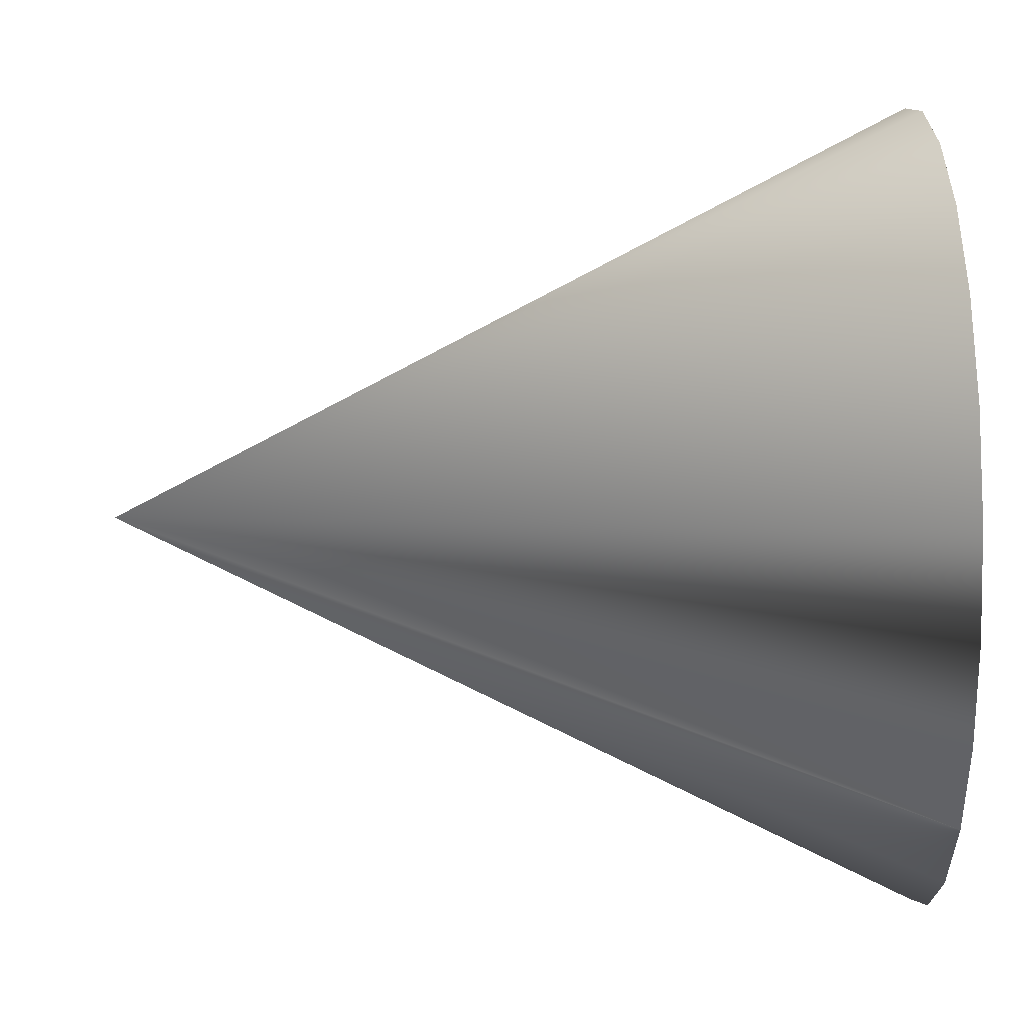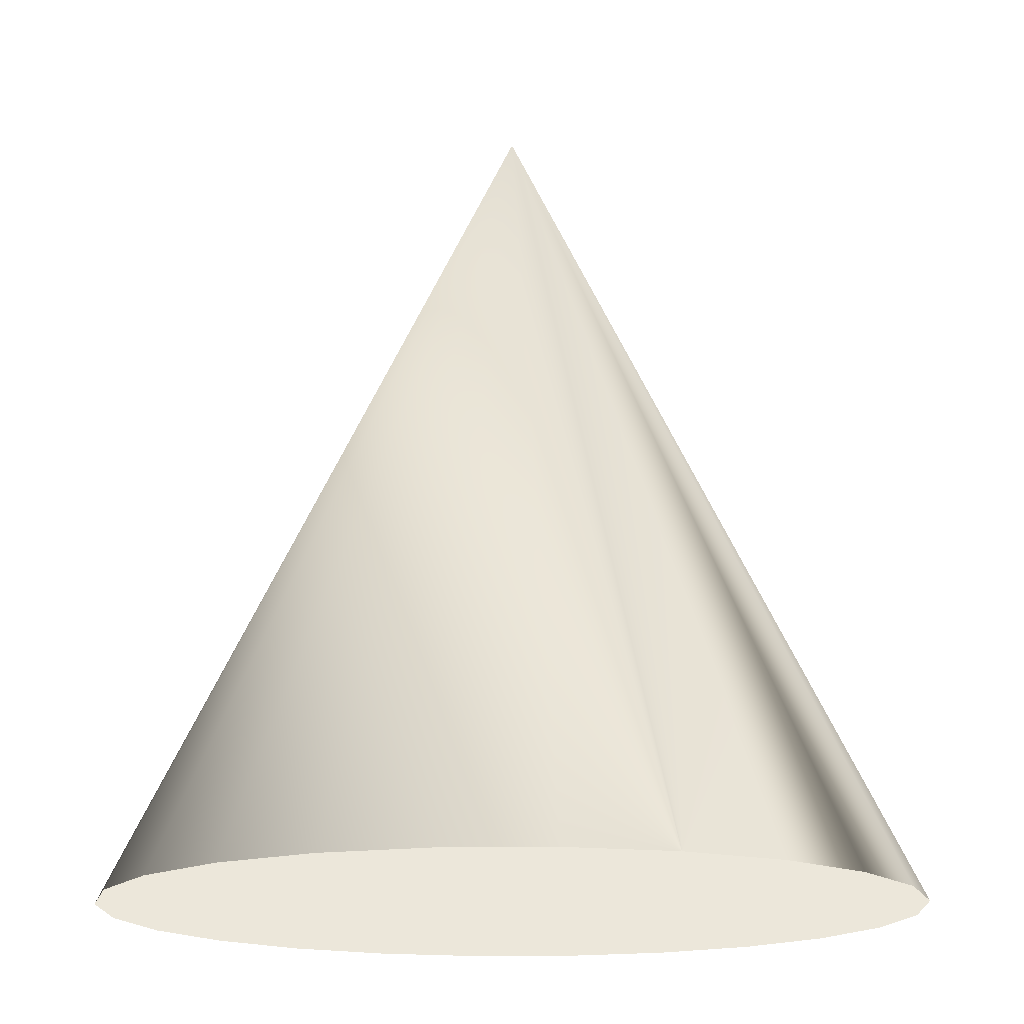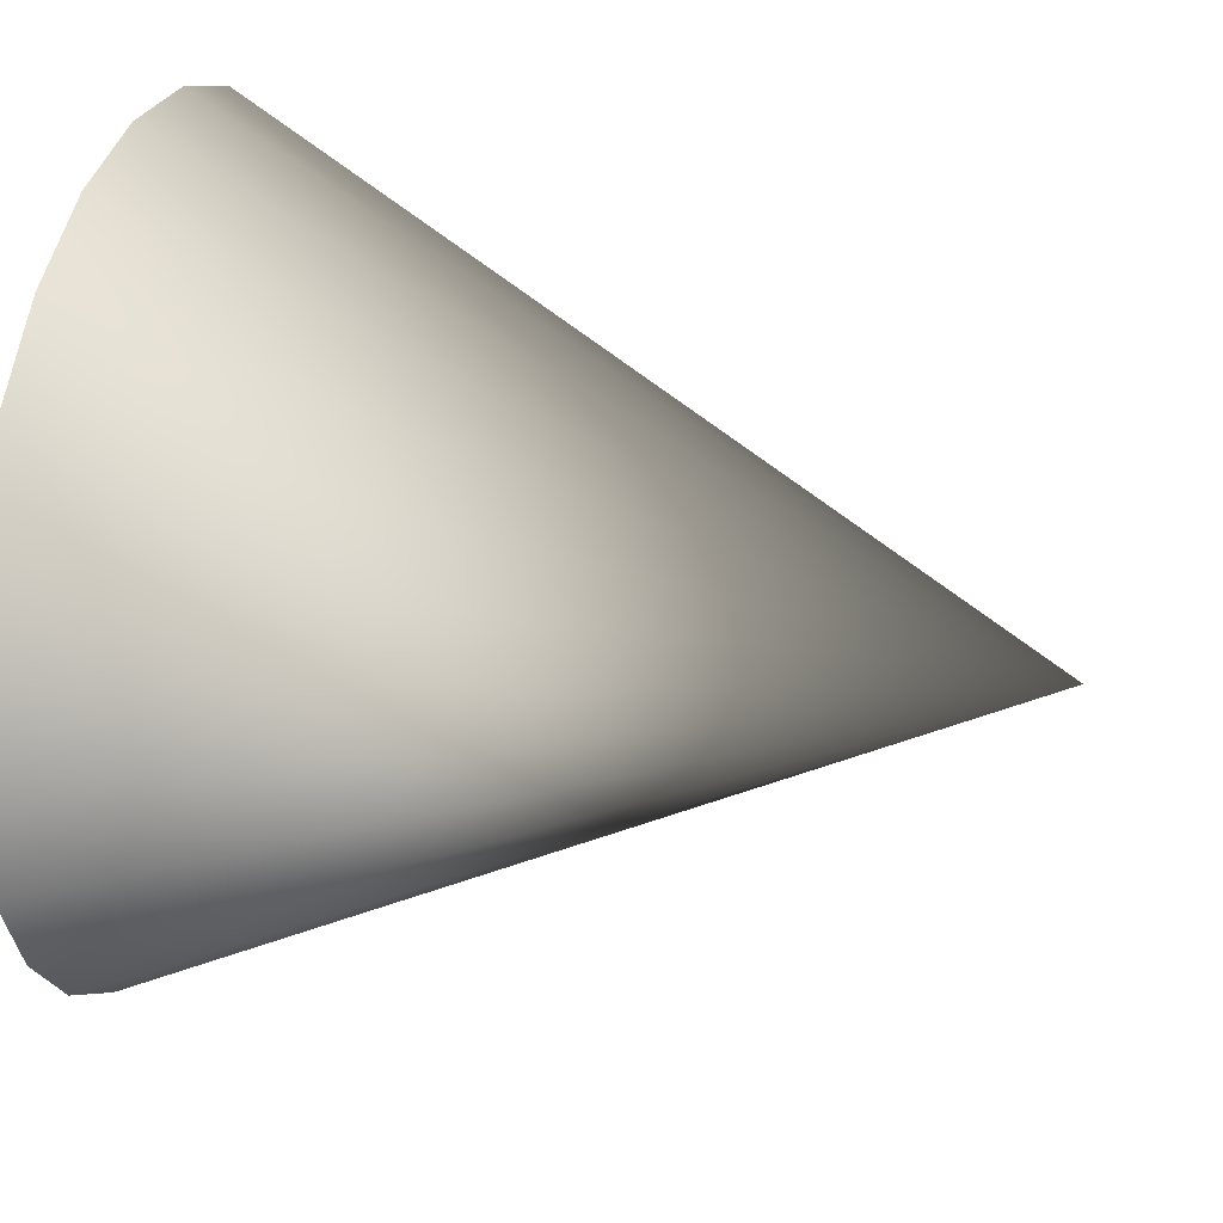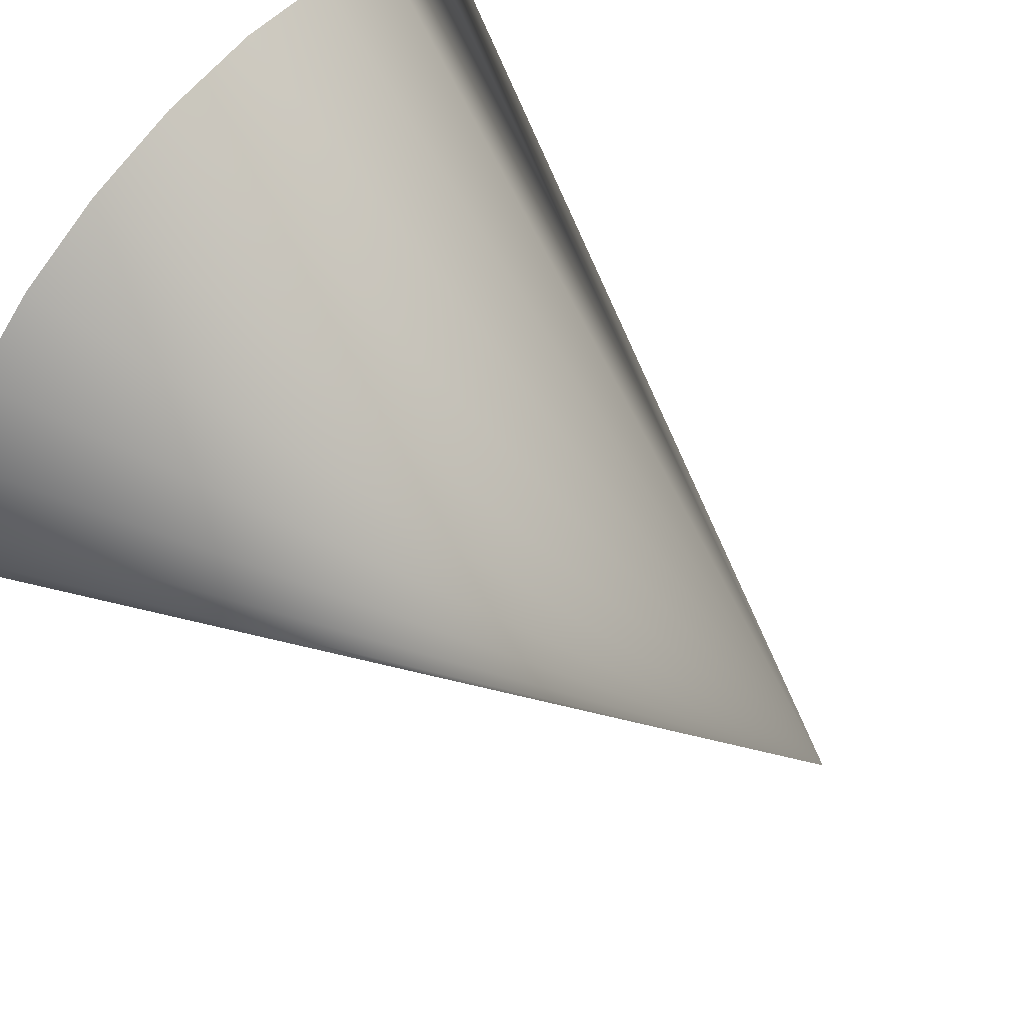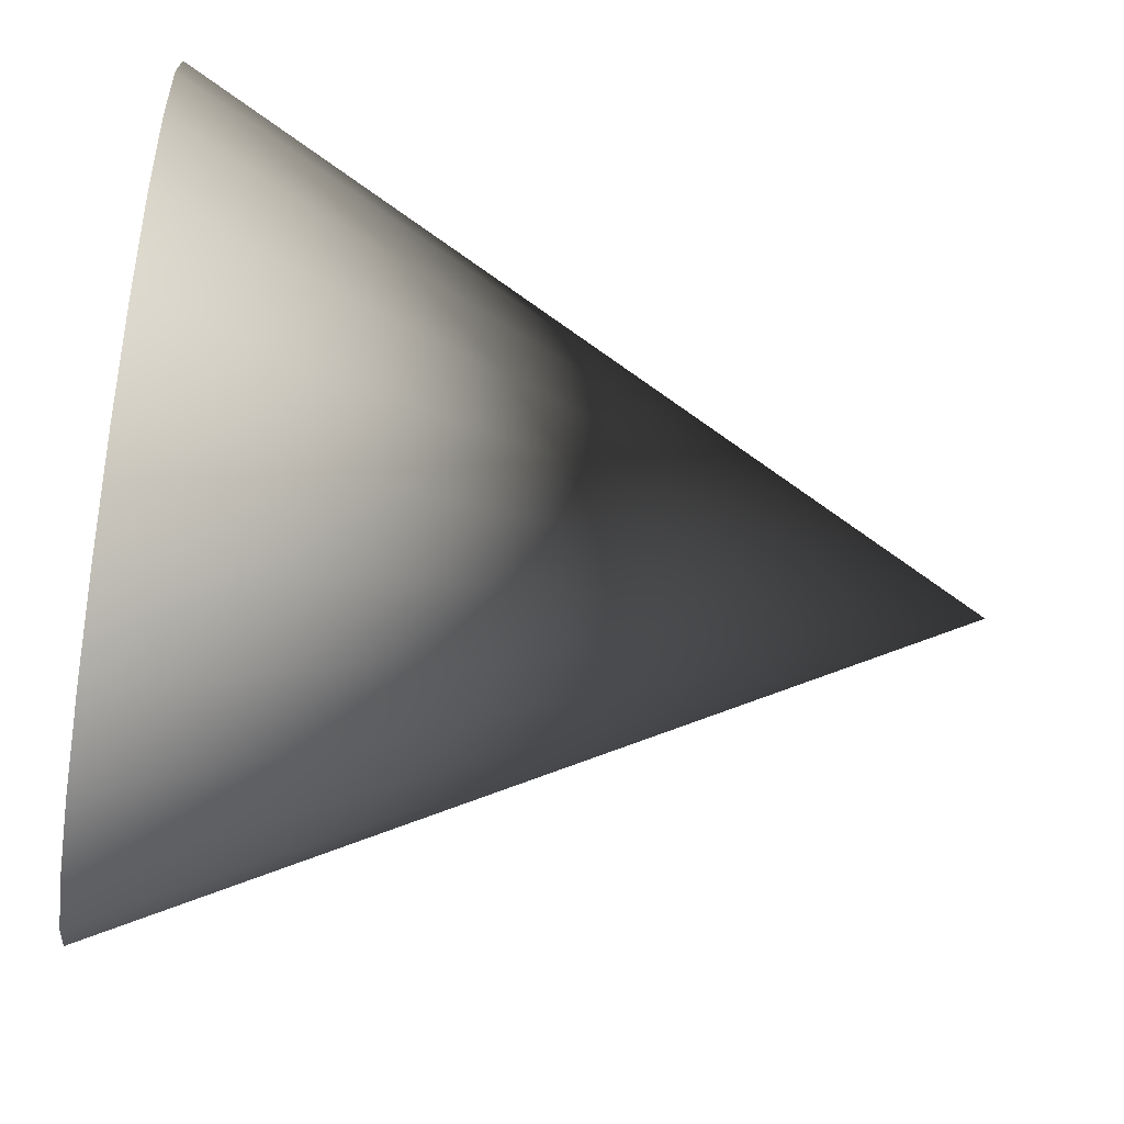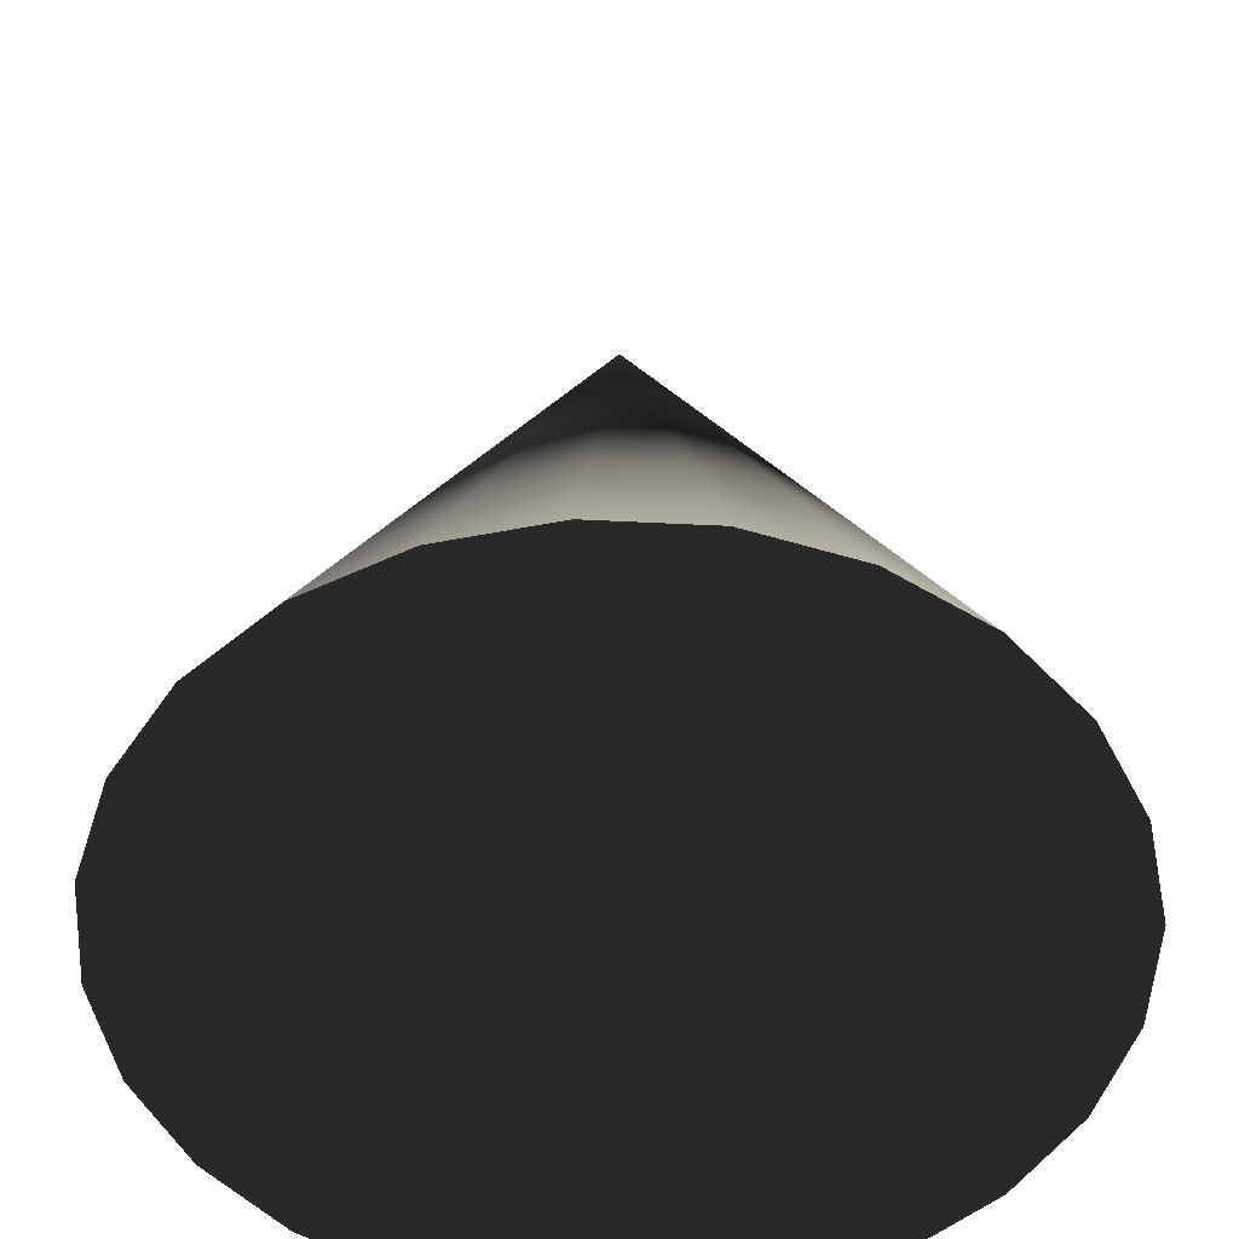
<metadata>
{"format":"obj","ext":"obj","renderer":"f3d","projection":"perspective","resolution":1024,"background":"white","views":[{"elev":47.5,"azim":88.9,"up":"+Y"},{"elev":-15.9,"azim":69.3,"up":"+Z"},{"elev":33.2,"azim":-74.3,"up":"+Y"},{"elev":74.1,"azim":-49.7,"up":"+Y"},{"elev":-53.1,"azim":-99.5,"up":"+Y"},{"elev":-51.8,"azim":-85.6,"up":"+Z"}]}
</metadata>
<code>
v  0.5 0 -0.5
v  0.483 0.1294 -0.5
v  0 0 0.5
v  0.433 0.25 -0.5
v  0.3536 0.3536 -0.5
v  0.25 0.433 -0.5
v  0.1294 0.483 -0.5
v  0 0.5 -0.5
v  -0.1294 0.483 -0.5
v  -0.25 0.433 -0.5
v  -0.3536 0.3536 -0.5
v  -0.433 0.25 -0.5
v  -0.483 0.1294 -0.5
v  -0.5 0 -0.5
v  -0.483 -0.1294 -0.5
v  -0.433 -0.25 -0.5
v  -0.3536 -0.3536 -0.5
v  -0.25 -0.433 -0.5
v  -0.1294 -0.483 -0.5
v  -0 -0.5 -0.5
v  0.1294 -0.483 -0.5
v  0.25 -0.433 -0.5
v  0.3536 -0.3536 -0.5
v  0.433 -0.25 -0.5
v  0.483 -0.1294 -0.5
g cone
f -25 -24 -23
f -24 -22 -23
f -22 -21 -23
f -21 -20 -23
f -20 -19 -23
f -19 -18 -23
f -18 -17 -23
f -17 -16 -23
f -16 -15 -23
f -15 -14 -23
f -14 -13 -23
f -13 -12 -23
f -12 -11 -23
f -11 -10 -23
f -10 -9 -23
f -9 -8 -23
f -8 -7 -23
f -7 -6 -23
f -6 -5 -23
f -5 -4 -23
f -4 -3 -23
f -3 -2 -23
f -2 -1 -23
f -1 -25 -23
f -2 -3 -4
f -4 -5 -6
f -6 -7 -8
f -4 -6 -8
f -8 -9 -10
f -10 -11 -12
f -8 -10 -12
f -12 -13 -14
f -14 -15 -16
f -12 -14 -16
f -8 -12 -16
f -16 -17 -18
f -18 -19 -20
f -16 -18 -20
f -20 -21 -22
f -22 -24 -25
f -20 -22 -25
f -16 -20 -25
f -8 -16 -25
f -4 -8 -25
f -2 -4 -25
f -1 -2 -25

</code>
